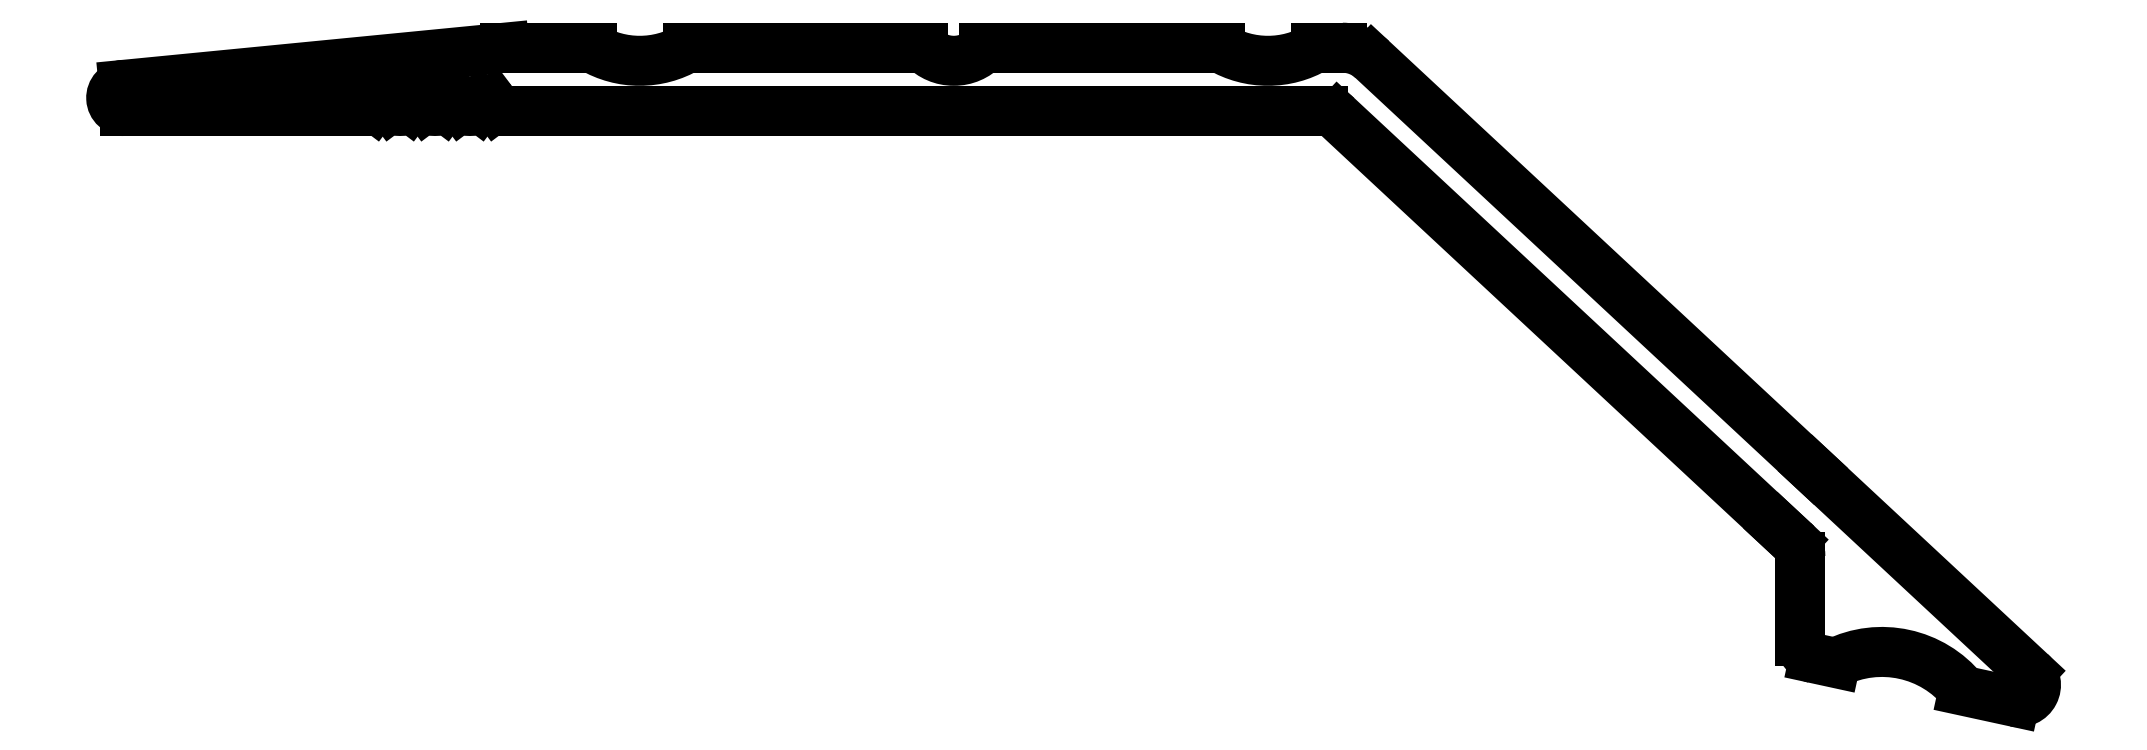
<metadata>
{"format":"dxf","ext":"dxf","renderer":"ezdxf+matplotlib","layout":"modelspace","background":"white","min_lineweight":24,"dpi":150}
</metadata>
<code>
0
SECTION
2
ENTITIES
0
ARC
8
0
10
527
20
652.5
30
0
40
0.25
50
216.9
51
270
0
LINE
8
0
10
527
20
652.3
30
0
11
545.7
21
652.3
31
0
0
LINE
8
0
10
526.7
20
652.5
30
0
11
526.8
21
652.4
31
0
0
ARC
8
0
10
545.7
20
651.8
30
0
40
0.5
50
47.06
51
90
0
ARC
8
0
10
526.6
20
652.4
30
0
40
0.15
50
36.87
51
143.1
0
LINE
8
0
10
546.1
20
652.1
30
0
11
556.2
21
642.7
31
0
0
LINE
8
0
10
526.4
20
652.4
30
0
11
526.5
21
652.5
31
0
0
LINE
8
0
10
556.2
20
642.7
30
0
11
556.5
21
642.4
31
0
0
ARC
8
0
10
526.2
20
652.5
30
0
40
0.25
50
216.9
51
323.1
0
ARC
8
0
10
556.2
20
642.1
30
0
40
0.5
50
0.0001219
51
47.06
0
LINE
8
0
10
525.9
20
652.5
30
0
11
526
21
652.4
31
0
0
LINE
8
0
10
556.7
20
642.1
30
0
11
556.7
21
640.1
31
0
0
ARC
8
0
10
525.8
20
652.4
30
0
40
0.15
50
36.87
51
143.1
0
ARC
8
0
10
557.1
20
640.1
30
0
40
0.4
50
180
51
257.7
0
LINE
8
0
10
525.6
20
652.4
30
0
11
525.7
21
652.5
31
0
0
LINE
8
0
10
557
20
639.7
30
0
11
557.5
21
639.6
31
0
0
ARC
8
0
10
525.4
20
652.5
30
0
40
0.25
50
216.9
51
323.1
0
ARC
8
0
10
558.5
20
637.5
30
0
40
2.401
50
39.07
51
116.4
0
LINE
8
0
10
525.1
20
652.5
30
0
11
525.2
21
652.4
31
0
0
LINE
8
0
10
560.4
20
639
30
0
11
561.6
21
638.7
31
0
0
ARC
8
0
10
525
20
652.4
30
0
40
0.15
50
36.87
51
143.1
0
ARC
8
0
10
561.7
20
639.1
30
0
40
0.4
50
257.7
51
47.06
0
LINE
8
0
10
524.8
20
652.4
30
0
11
524.9
21
652.5
31
0
0
LINE
8
0
10
561.9
20
639.4
30
0
11
557
21
644
31
0
0
ARC
8
0
10
524.6
20
652.5
30
0
40
0.25
50
216.9
51
323.1
0
LINE
8
0
10
557
20
644
30
0
11
546.9
21
653.5
31
0
0
LINE
8
0
10
524.3
20
652.5
30
0
11
524.4
21
652.4
31
0
0
ARC
8
0
10
546.2
20
652.7
30
0
40
1
50
47.06
51
90
0
ARC
8
0
10
524.2
20
652.4
30
0
40
0.15
50
36.87
51
143.1
0
LINE
8
0
10
546.2
20
653.7
30
0
11
545.6
21
653.7
31
0
0
LINE
8
0
10
524
20
652.4
30
0
11
524.1
21
652.5
31
0
0
ARC
8
0
10
544.5
20
655.6
30
0
40
2.167
50
239.5
51
300.5
0
ARC
8
0
10
523.8
20
652.5
30
0
40
0.25
50
270
51
323.1
0
LINE
8
0
10
543.4
20
653.7
30
0
11
538
21
653.7
31
0
0
LINE
8
0
10
518.3
20
652.3
30
0
11
523.8
21
652.3
31
0
0
ARC
8
0
10
537.3
20
654.4
30
0
40
0.9667
50
223.6
51
316.4
0
ARC
8
0
10
518.3
20
652.6
30
0
40
0.2996
50
92.79
51
272.8
0
LINE
8
0
10
536.6
20
653.7
30
0
11
531.2
21
653.7
31
0
0
LINE
8
0
10
527
20
653.7
30
0
11
518.2
21
652.9
31
0
0
ARC
8
0
10
530.1
20
655.6
30
0
40
2.167
50
239.5
51
300.5
0
LINE
8
0
10
529
20
653.7
30
0
11
527
21
653.7
31
0
0
ENDSEC
0
EOF

</code>
